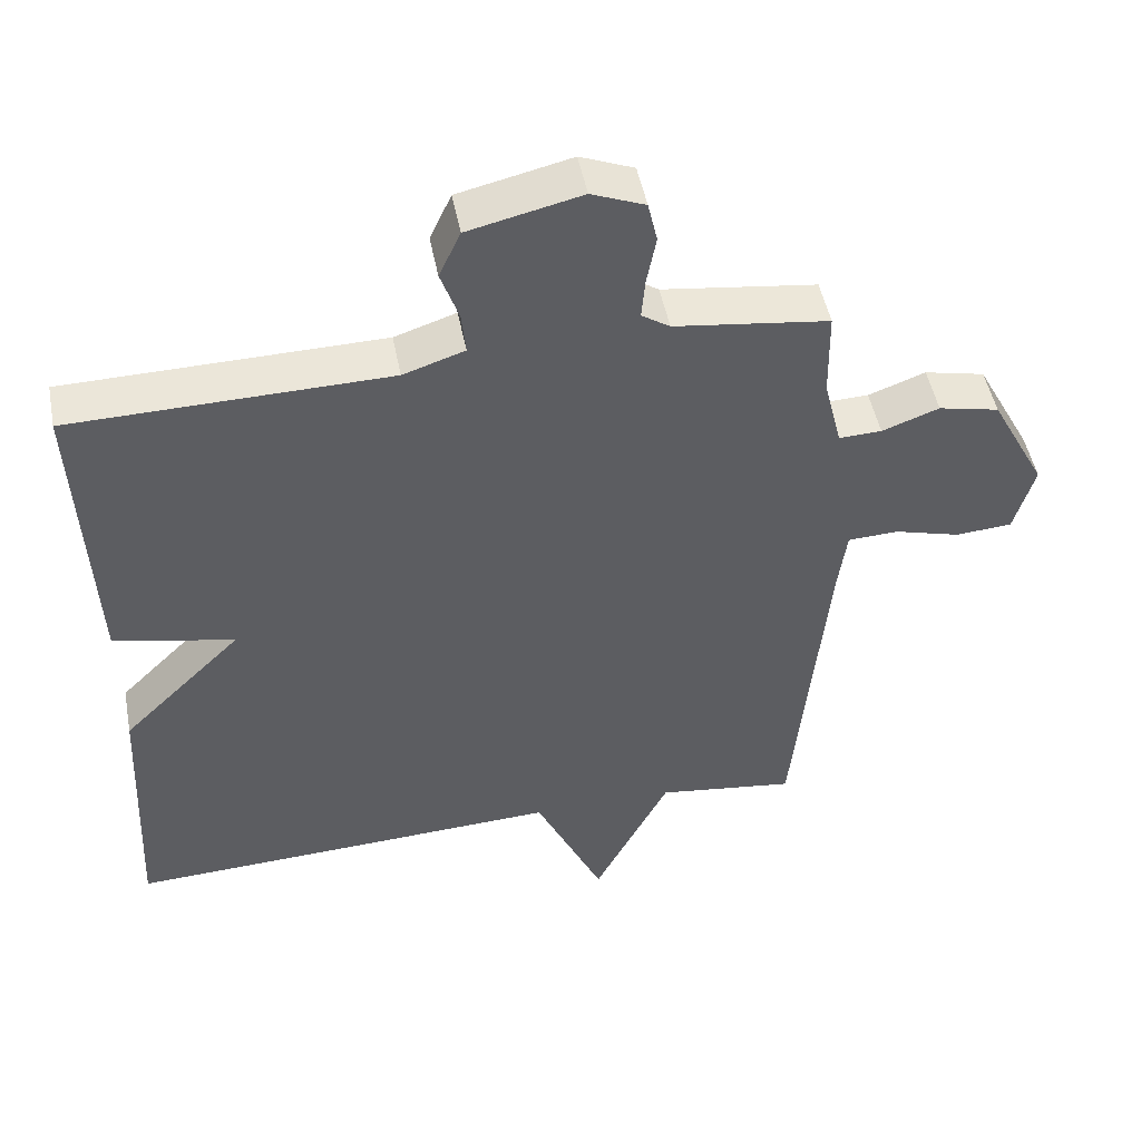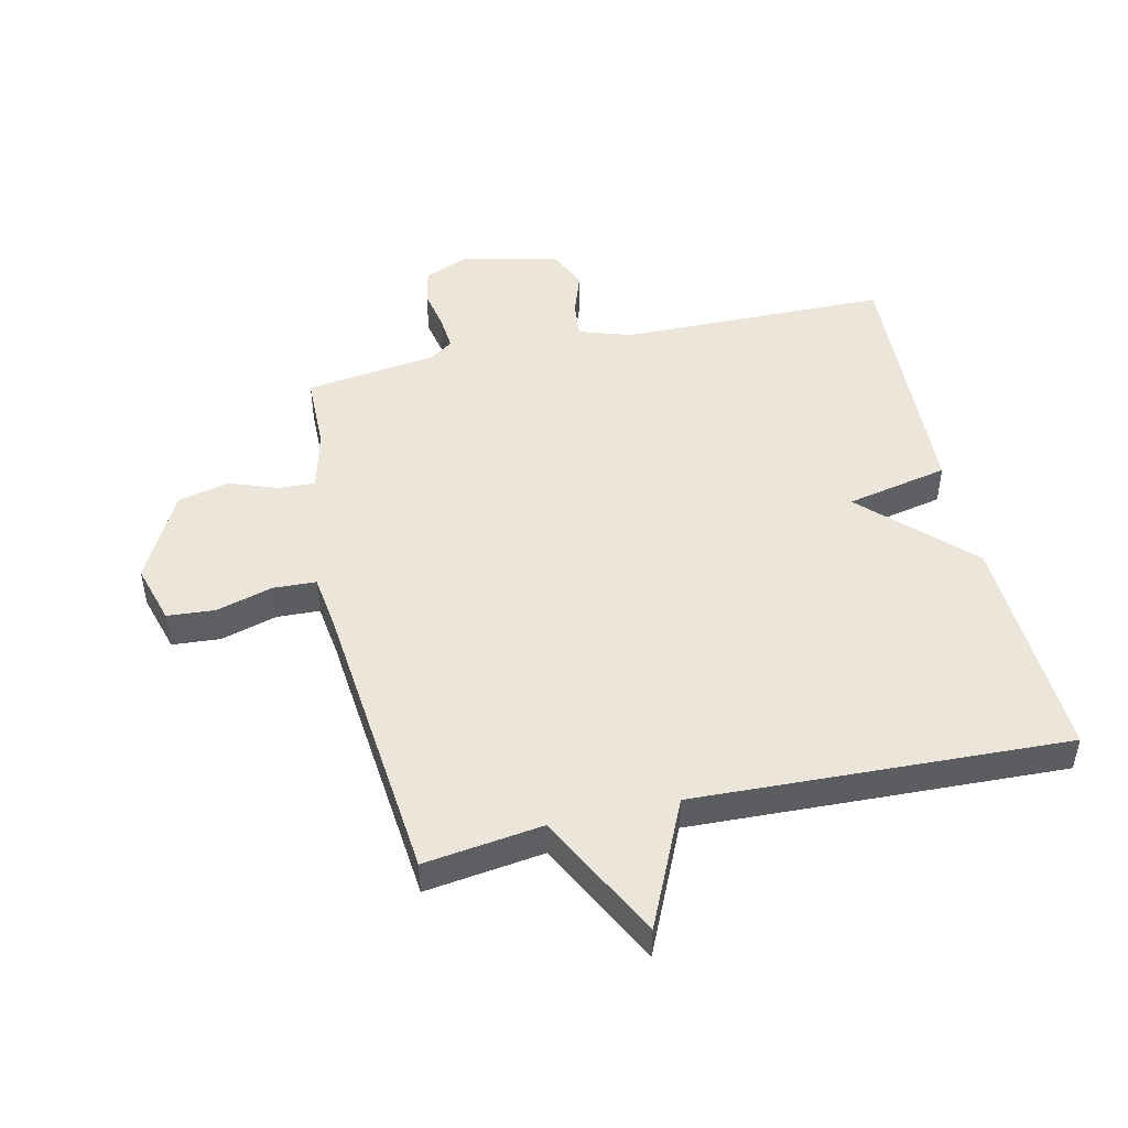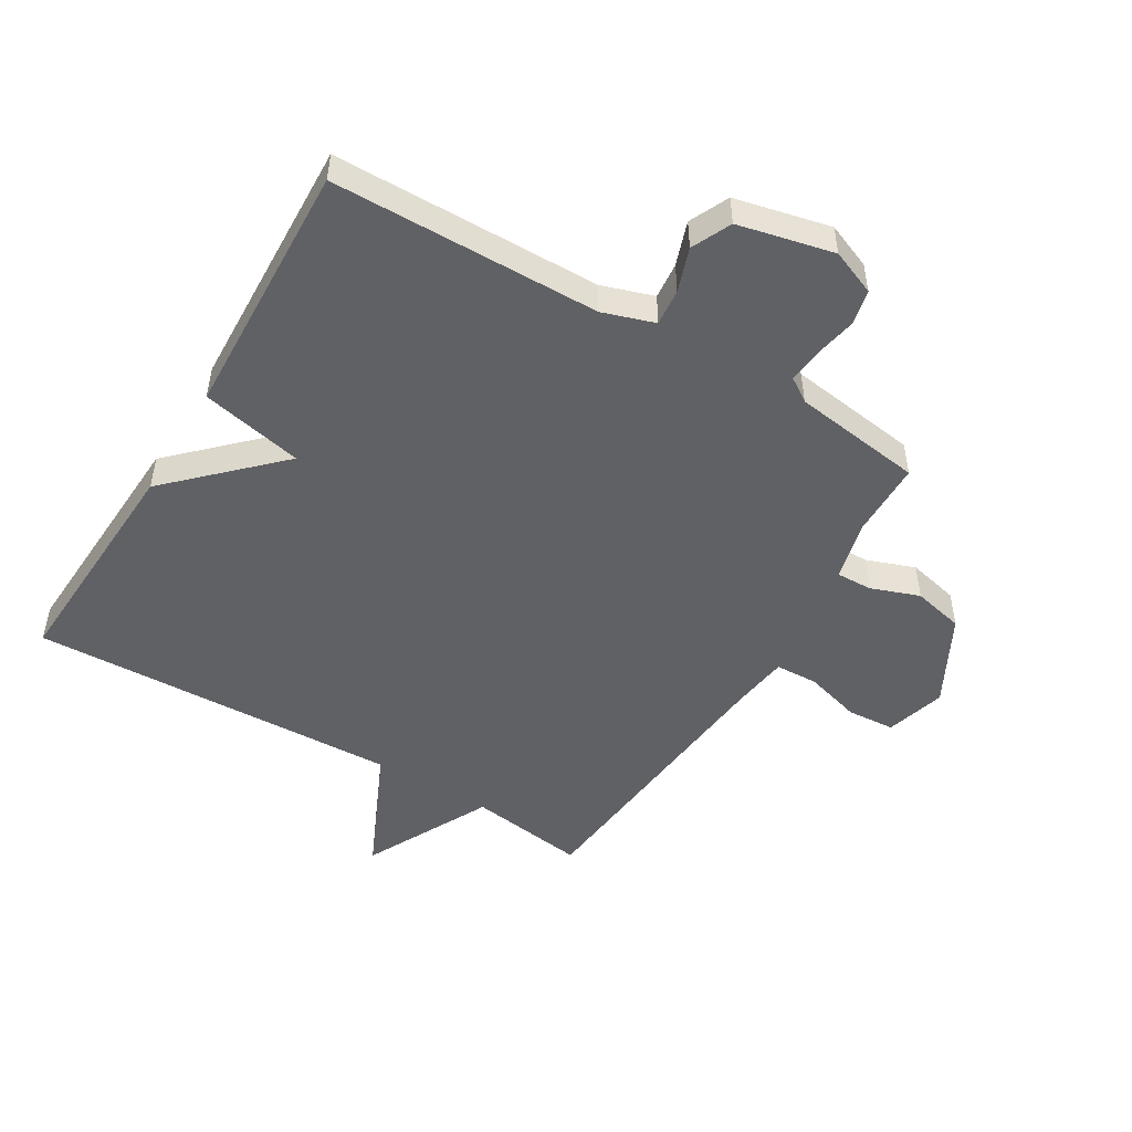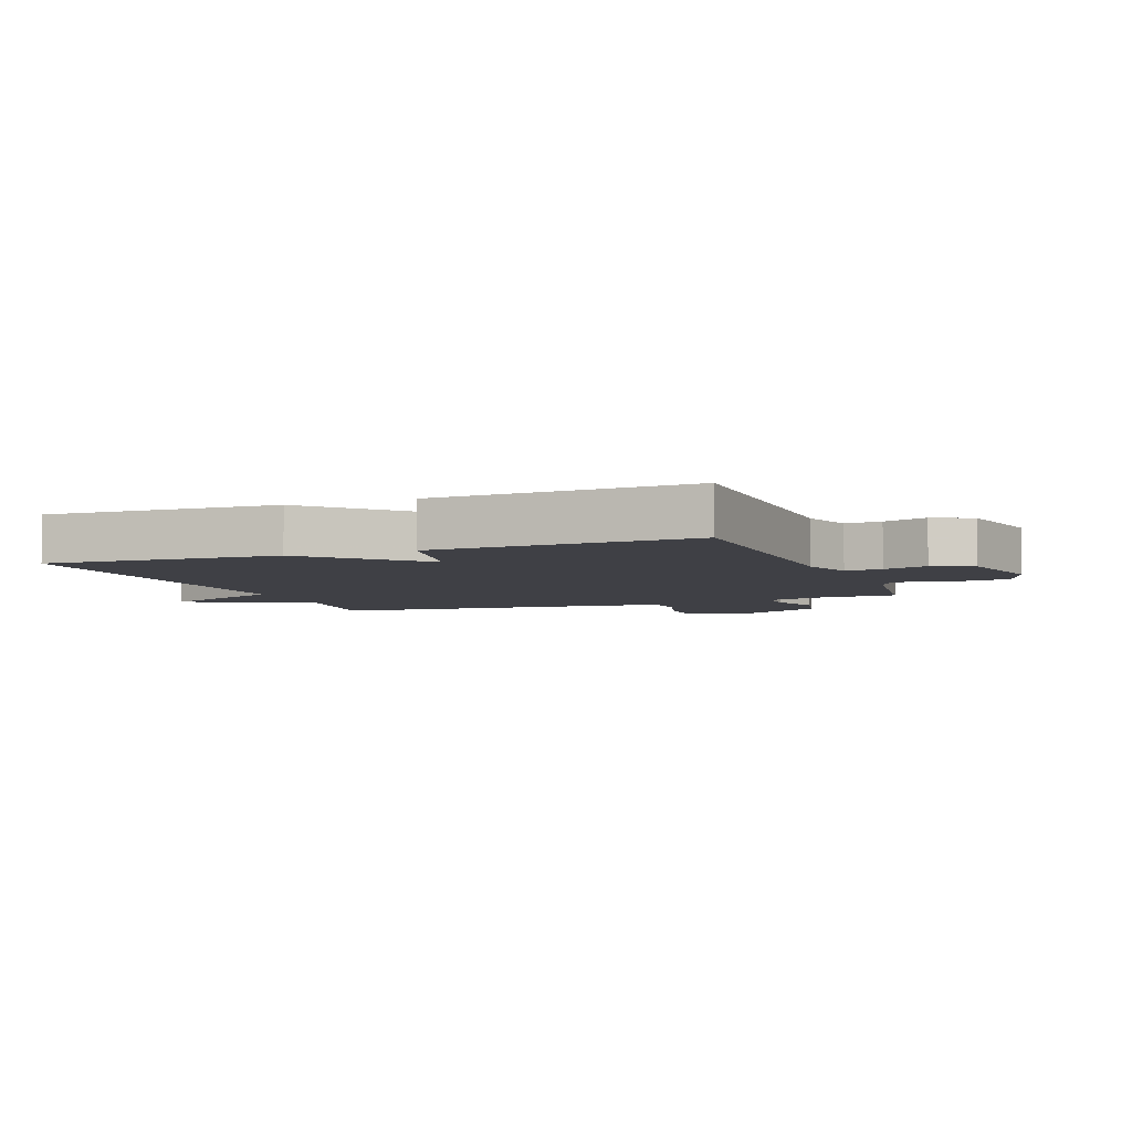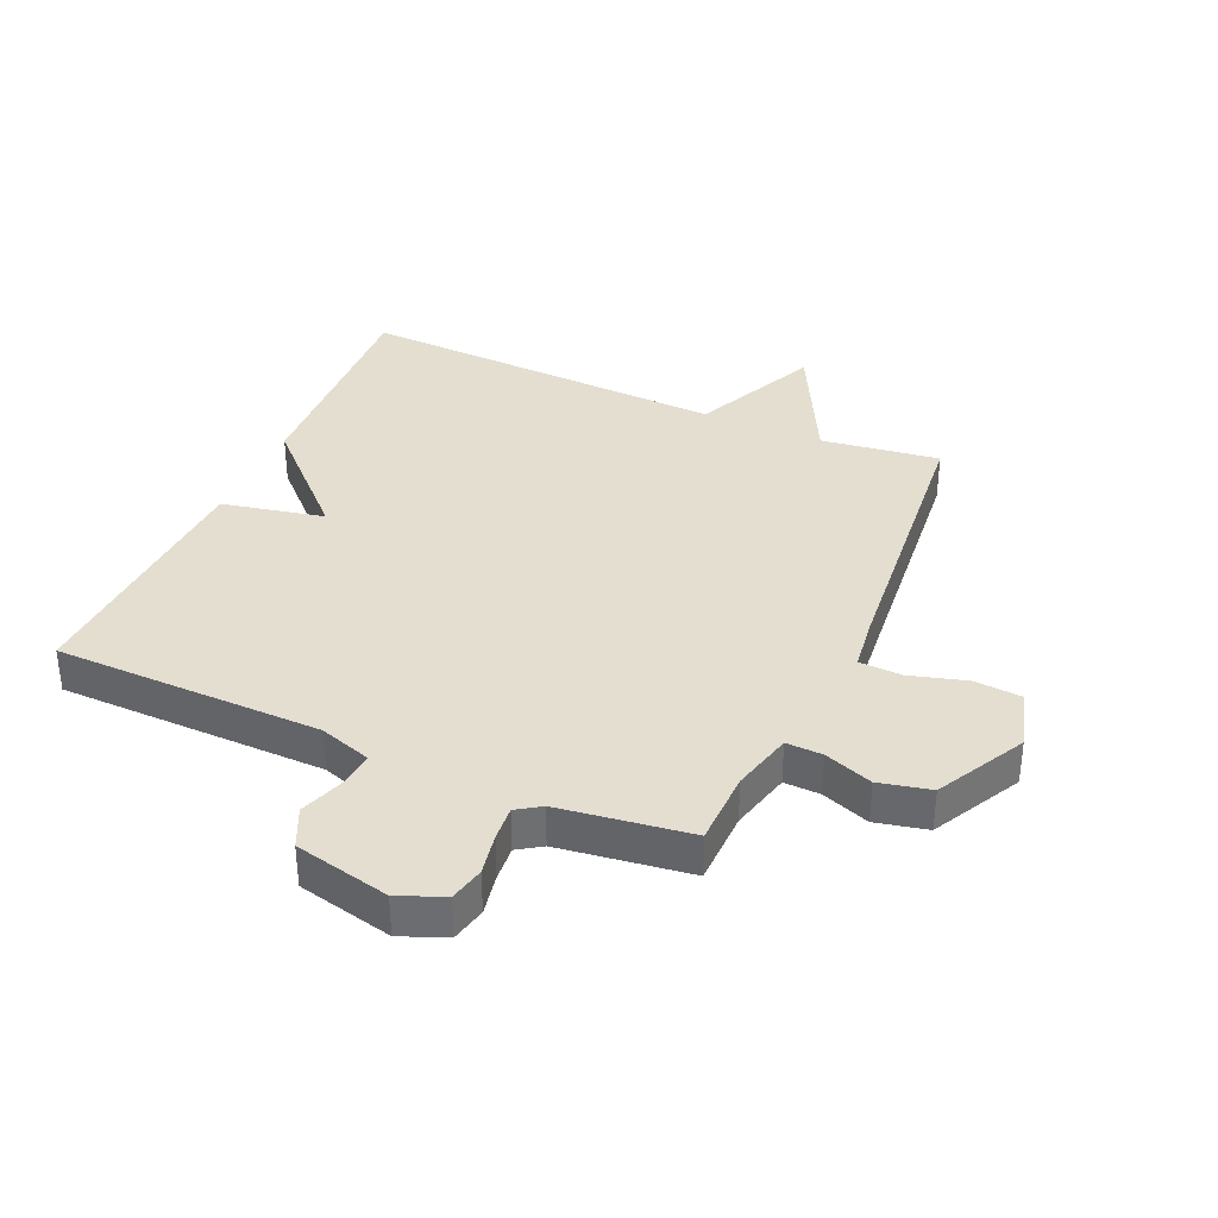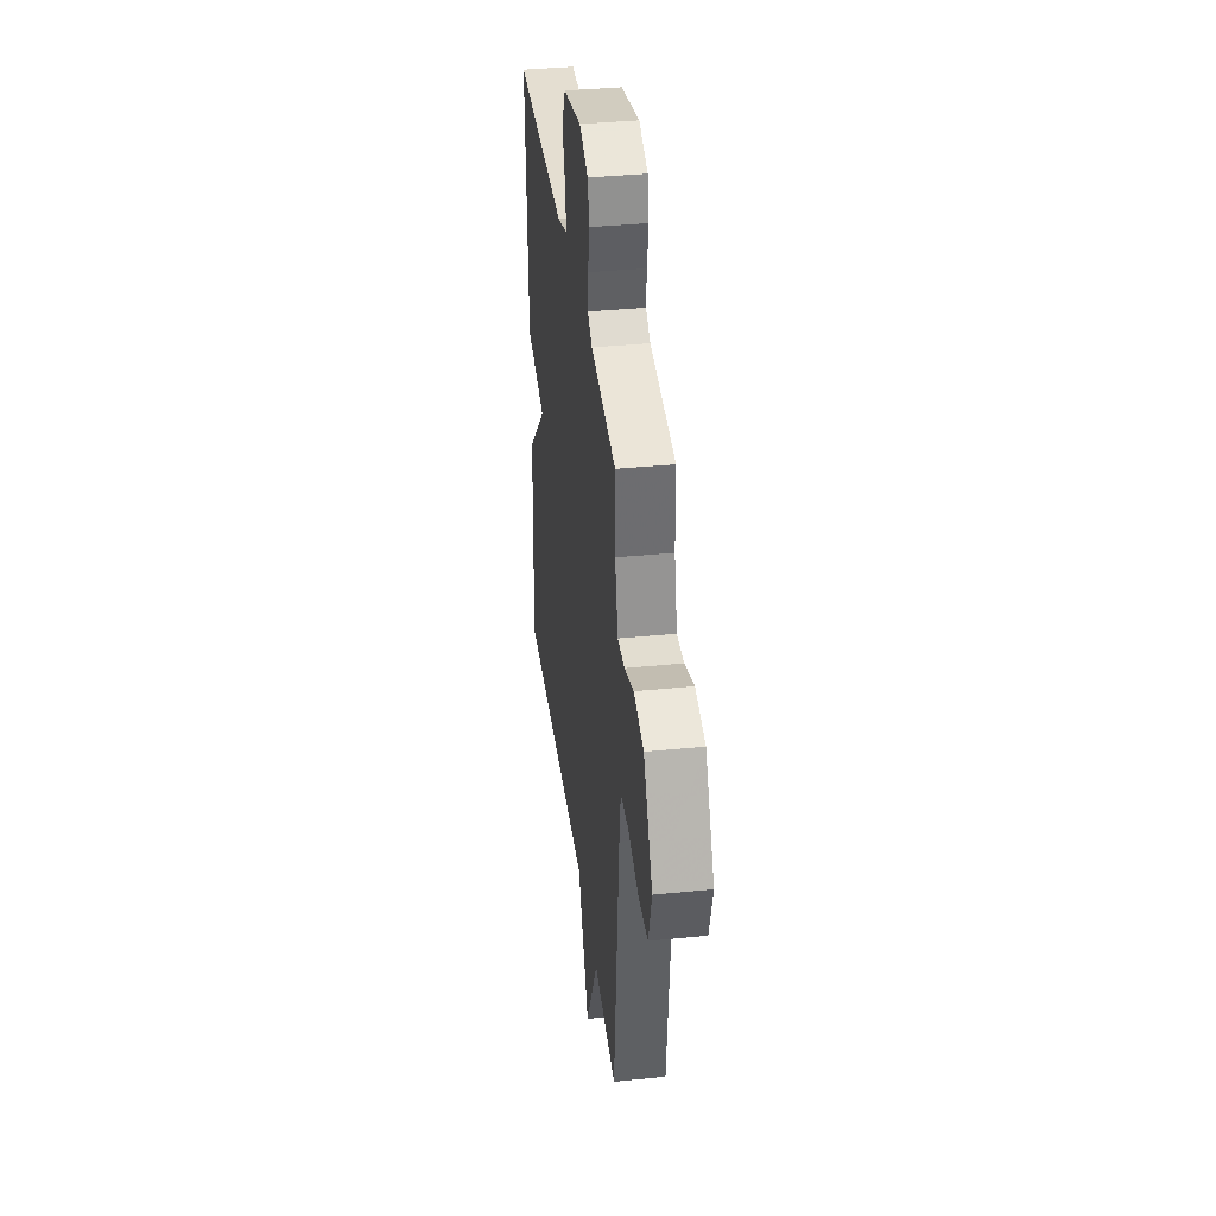
<metadata>
{"format":"obj","ext":"obj","renderer":"f3d","projection":"perspective","resolution":1024,"background":"white","views":[{"elev":48.9,"azim":-10.9,"up":"+Z"},{"elev":48.2,"azim":167.1,"up":"+Y"},{"elev":-49.6,"azim":-31.1,"up":"+Y"},{"elev":-5.2,"azim":-69.0,"up":"+Y"},{"elev":35.8,"azim":23.8,"up":"+Y"},{"elev":37.3,"azim":82.7,"up":"+Z"}]}
</metadata>
<code>
v 0.5 0.07 0.5
v 0.502 0.07 0.377
v 0.527 0.07 0.277
v 0.586 0.07 0.279
v 0.665 0.07 0.308
v 0.749 0.07 0.289
v 0.826 0.07 0.144
v 0.798 0.07 0.046
v 0.72 0.07 0.04
v 0.628 0.07 0.066
v 0.558 0.07 0.063
v 0.546 0.07 -0.026
v 0.5 0.07 -0.5
v 0.307 0.07 -0.474
v 0.202 0.07 -0.681
v 0.107 0.07 -0.474
v -0.5 0.07 -0.5
v -0.482 0.07 -0.124
v -0.315 0.07 0.041
v -0.482 0.07 0.076
v -0.5 0.07 0.5
v -0.062 0.07 0.507
v 0.023 0.07 0.535
v 0.017 0.07 0.595
v -0.008 0.07 0.667
v 0.022 0.07 0.732
v 0.178 0.07 0.768
v 0.252 0.07 0.738
v 0.265 0.07 0.68
v 0.252 0.07 0.612
v 0.247 0.07 0.555
v 0.286 0.07 0.529
v 0.5 0 0.5
v 0.502 0 0.377
v 0.527 0 0.277
v 0.586 0 0.279
v 0.665 0 0.308
v 0.749 0 0.289
v 0.826 0 0.144
v 0.798 0 0.046
v 0.72 0 0.04
v 0.628 0 0.066
v 0.558 0 0.063
v 0.546 0 -0.026
v 0.5 0 -0.5
v 0.307 0 -0.474
v 0.202 0 -0.681
v 0.107 0 -0.474
v -0.5 0 -0.5
v -0.482 0 -0.124
v -0.315 0 0.041
v -0.482 0 0.076
v -0.5 0 0.5
v -0.062 0 0.507
v 0.023 0 0.535
v 0.017 0 0.595
v -0.008 0 0.667
v 0.022 0 0.732
v 0.178 0 0.768
v 0.252 0 0.738
v 0.265 0 0.68
v 0.252 0 0.612
v 0.247 0 0.555
v 0.286 0 0.529
f 28 29 30
f 27 28 30
f 26 27 30
f 25 26 30
f 24 25 30
f 23 24 30 31
f 22 23 31 32
f 19 20 21 22
f 16 17 18 19
f 32 1 2
f 22 32 2
f 19 22 2
f 16 19 2
f 12 13 14
f 11 12 14
f 16 2 3
f 15 16 3
f 14 15 3
f 11 14 3
f 8 9 10
f 7 8 10
f 6 7 10
f 5 6 10
f 4 5 10
f 3 4 10 11
f 62 61 60
f 62 60 59
f 62 59 58
f 62 58 57
f 62 57 56
f 63 62 56 55
f 64 63 55 54
f 54 53 52 51
f 51 50 49 48
f 34 33 64
f 34 64 54
f 34 54 51
f 34 51 48
f 46 45 44
f 46 44 43
f 35 34 48
f 35 48 47
f 35 47 46
f 35 46 43
f 42 41 40
f 42 40 39
f 42 39 38
f 42 38 37
f 42 37 36
f 43 42 36 35
f 1 33 34 2
f 2 34 35 3
f 3 35 36 4
f 4 36 37 5
f 5 37 38 6
f 6 38 39 7
f 7 39 40 8
f 8 40 41 9
f 9 41 42 10
f 10 42 43 11
f 11 43 44 12
f 12 44 45 13
f 13 45 46 14
f 14 46 47 15
f 15 47 48 16
f 16 48 49 17
f 17 49 50 18
f 18 50 51 19
f 19 51 52 20
f 20 52 53 21
f 21 53 54 22
f 22 54 55 23
f 23 55 56 24
f 24 56 57 25
f 25 57 58 26
f 26 58 59 27
f 27 59 60 28
f 28 60 61 29
f 29 61 62 30
f 30 62 63 31
f 31 63 64 32
f 32 64 33 1

</code>
